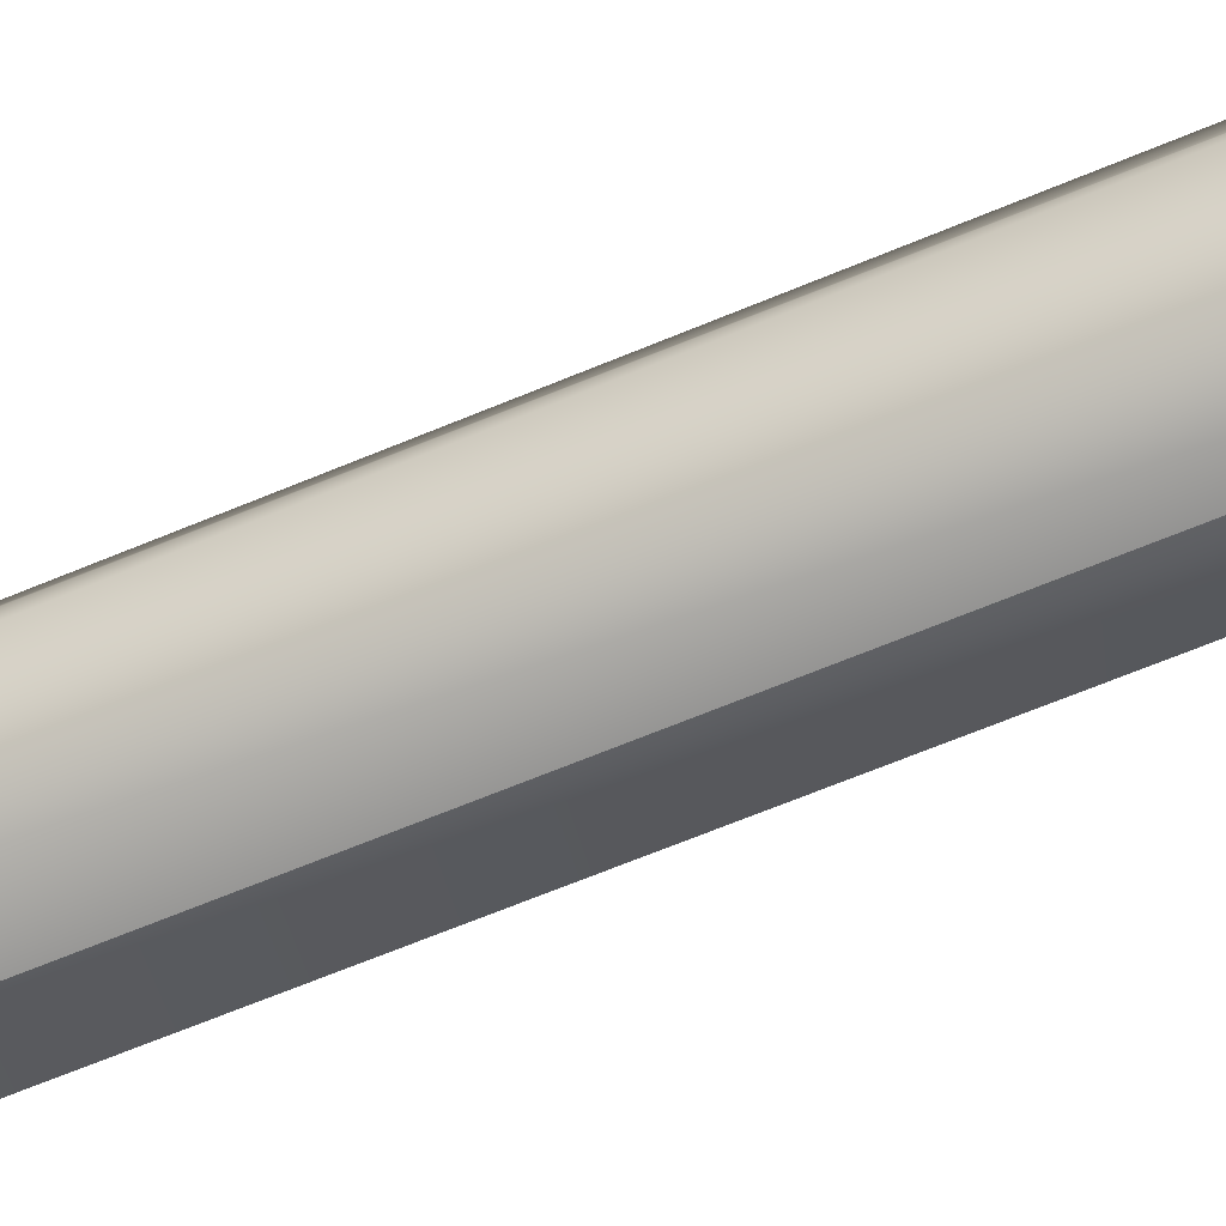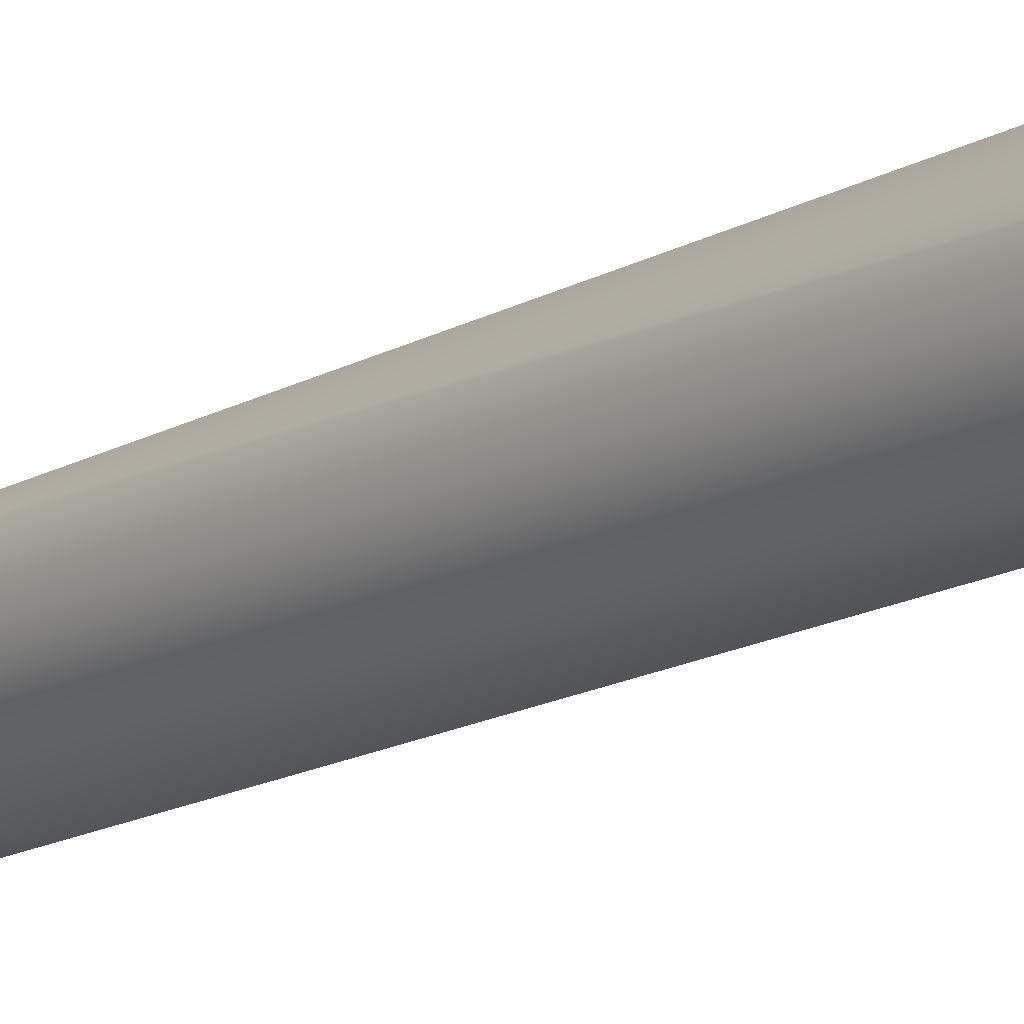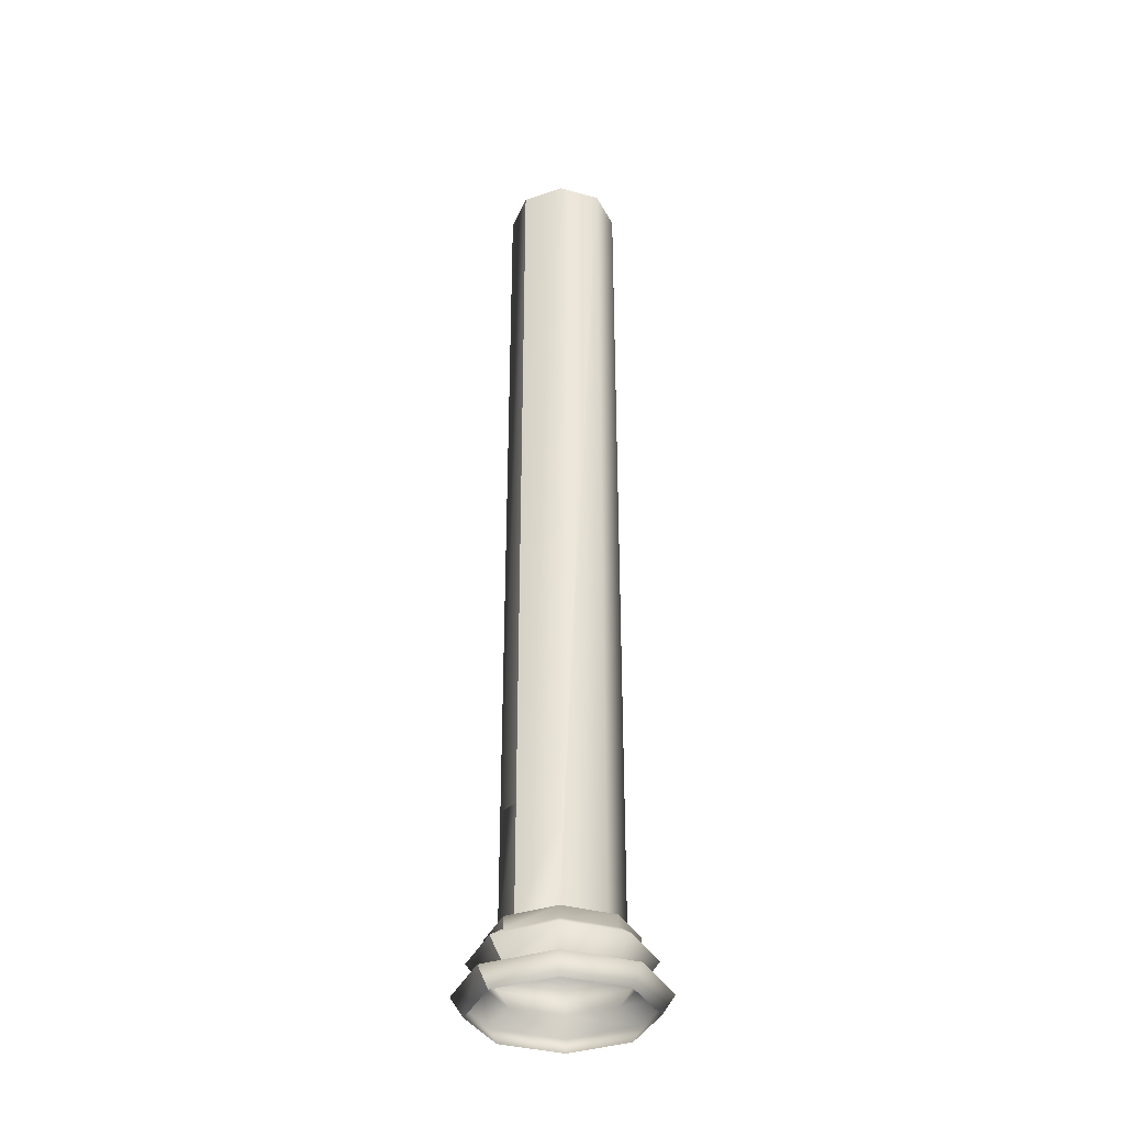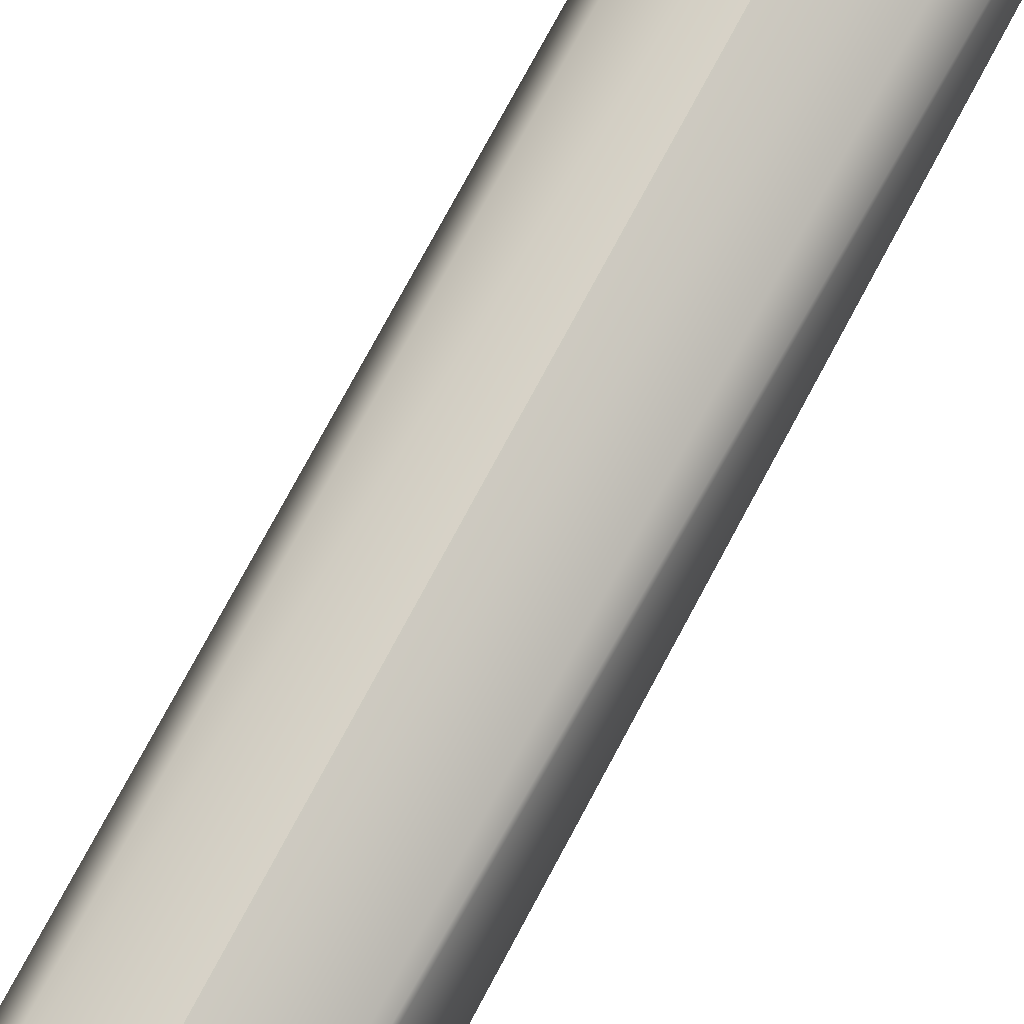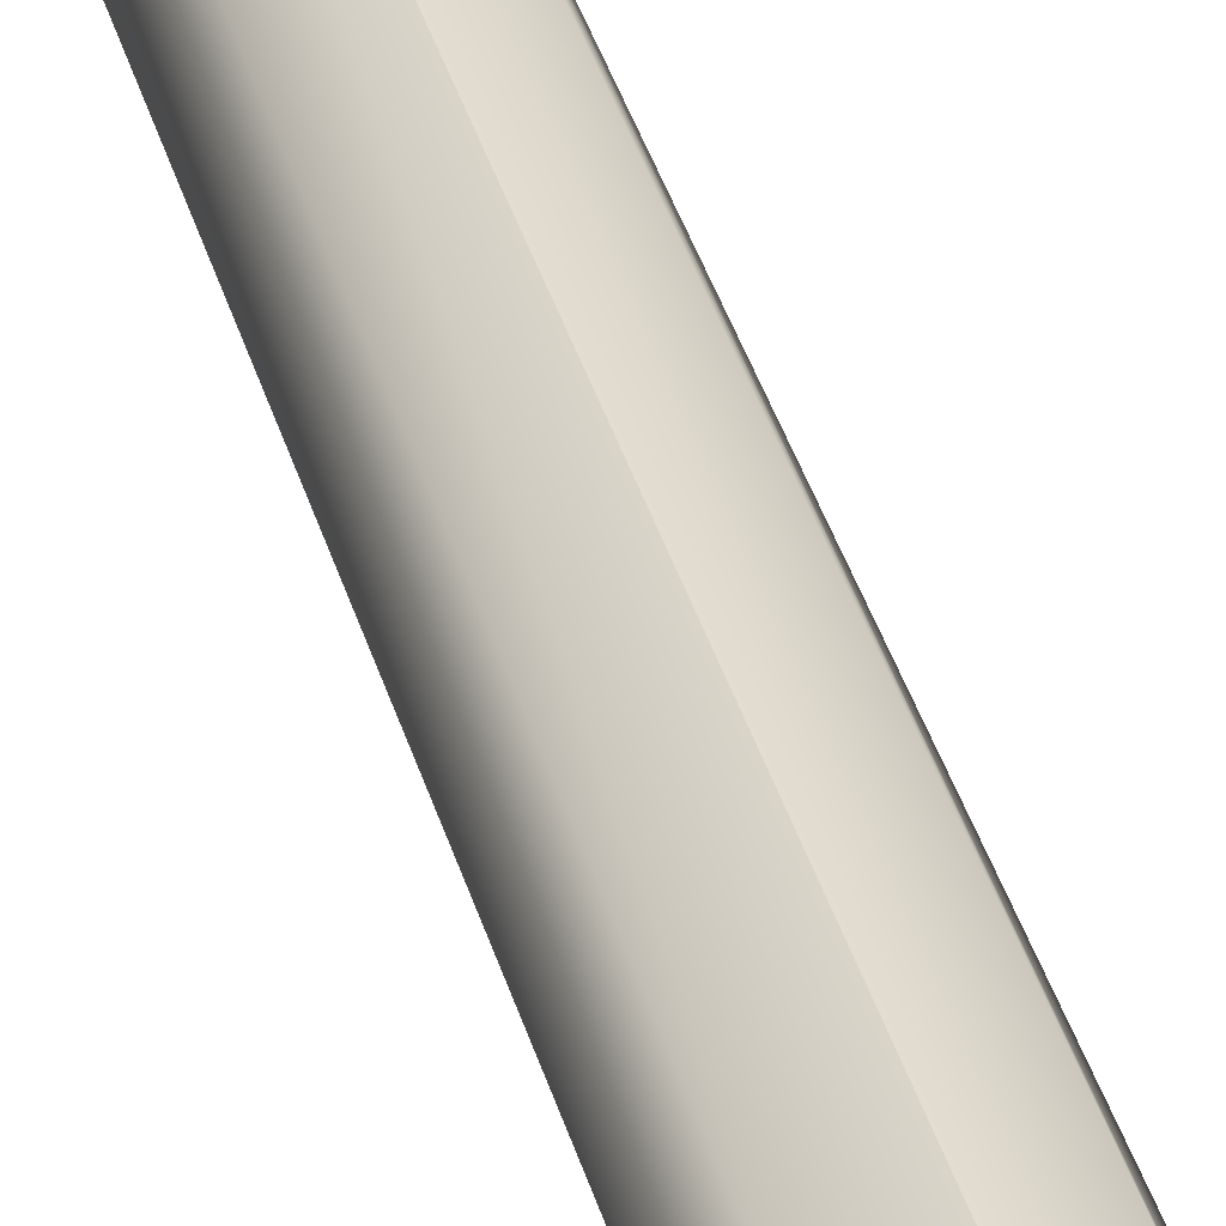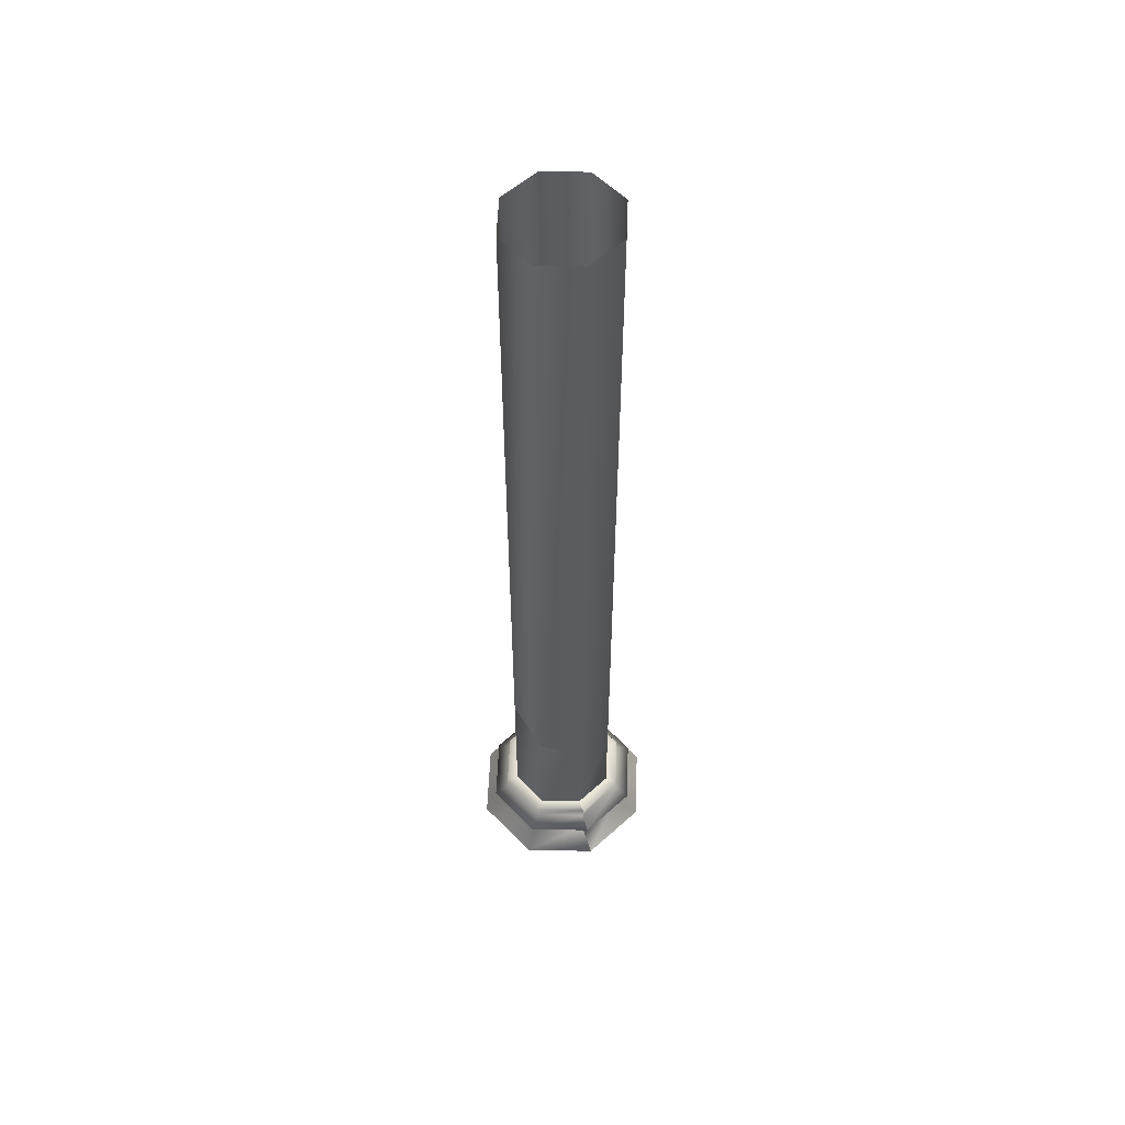
<metadata>
{"format":"obj","ext":"obj","renderer":"f3d","projection":"perspective","resolution":1024,"background":"white","views":[{"elev":-56.7,"azim":114.7,"up":"+Z"},{"elev":-14.2,"azim":142.5,"up":"+Z"},{"elev":-36.0,"azim":46.4,"up":"+Y"},{"elev":70.0,"azim":27.4,"up":"+Z"},{"elev":40.3,"azim":-16.1,"up":"+Z"},{"elev":55.1,"azim":-21.2,"up":"+Y"}]}
</metadata>
<code>
g ian0009
v -3.588 -3.76 2.448
v -0.6218 -3.76 3.68
v -0.6218 4.769 3.68
v -3.588 5.78 2.448
v -0.6218 62.81 3.68
v -3.588 62.81 2.448
v -0.6218 -3.76 3.68
v 2.393 -3.76 2.435
v 2.393 2.814 2.435
v -0.6218 4.769 3.68
v 2.393 62.81 2.435
v -0.6218 62.81 3.68
v 3.691 -3.76 -0.5576
v 3.691 62.81 -0.5576
v 2.511 -3.76 -3.545
v 2.511 62.81 -3.545
v -0.4554 11.17 -4.777
v -0.4554 62.81 -4.777
v -0.4554 11.17 -4.777
v -3.47 62.81 -3.532
v -3.47 -3.76 -3.532
v -4.768 -3.76 -0.5388
v -4.768 7.983 -0.5388
v -3.484 11.68 -3.485
v -4.768 62.81 -0.5388
v -3.588 5.78 2.448
v -4.768 7.983 -0.5388
v -5.077 -9.144 3.912
v -0.6625 -9.144 5.745
v -0.6807 -7.742 6.674
v -5.747 -7.742 4.57
v -0.6625 -9.144 5.745
v 3.825 -9.144 3.892
v 4.469 -7.742 4.547
v -0.6807 -7.742 6.674
v 5.756 -9.144 -0.5622
v 6.685 -7.742 -0.5643
v 4 -9.144 -5.008
v 4.67 -7.742 -5.666
v -0.4148 -9.144 -6.842
v -0.3965 -7.742 -7.77
v -4.902 -9.144 -4.989
v -5.546 -7.742 -5.644
v -6.833 -9.144 -0.5343
v -7.762 -7.742 -0.5322
v -0.6401 -6.98 4.611
v -4.259 -6.98 3.108
v 3.038 -6.98 3.091
v -0.6401 -6.98 4.611
v 4.621 -6.98 -0.5597
v 3.182 -6.98 -4.204
v -0.4371 -6.98 -5.707
v -4.115 -6.98 -4.188
v -5.698 -6.98 -0.5368
v -0.6625 -5.444 5.745
v -5.077 -5.444 3.912
v 3.825 -5.444 3.892
v -0.6625 -5.444 5.745
v 5.756 -5.444 -0.5622
v 4 -5.444 -5.008
v -0.4148 -5.444 -6.842
v -4.902 -5.444 -4.989
v -6.833 -5.444 -0.5343
v -0.6401 -4.673 4.611
v -4.259 -4.673 3.108
v 3.038 -4.673 3.091
v -0.6401 -4.673 4.611
v 4.621 -4.673 -0.5597
v 3.182 -4.673 -4.204
v -0.4371 -4.673 -5.707
v -4.115 -4.673 -4.188
v -5.698 -4.673 -0.5368
v -0.6401 -3.784 4.611
v -4.259 -3.784 3.108
v 3.038 -3.784 3.091
v -0.6401 -3.784 4.611
v 4.621 -3.784 -0.5597
v 3.182 -3.784 -4.204
v -0.4371 -3.784 -5.707
v -4.115 -3.784 -4.188
v -5.698 -3.784 -0.5368
v -0.6218 -3.76 3.68
v -3.588 -3.76 2.448
v 2.393 -3.76 2.435
v -0.6218 -3.76 3.68
v 3.691 -3.76 -0.5576
v 2.511 -3.76 -3.545
v -0.4554 -3.76 -4.777
v -3.47 -3.76 -3.532
v -4.768 -3.76 -0.5388
v -3.484 11.68 -3.485
v -0.4554 -3.76 -4.777
v -3.484 11.68 -3.485
v -3.484 11.68 -3.485
v -3.484 11.68 -3.485
f 3 1 2
f 6 4 5
f 9 7 8
f 12 10 11
f 14 8 13
f 11 9 14
f 16 13 15
f 14 13 16
f 18 15 17
f 16 15 18
f 18 19 20
f 23 21 22
f 20 24 25
f 26 22 1
f 25 27 6
f 30 28 29
f 31 28 30
f 34 32 33
f 35 32 34
f 37 33 36
f 34 33 37
f 39 36 38
f 37 36 39
f 41 38 40
f 39 38 41
f 43 40 42
f 41 40 43
f 45 42 44
f 43 42 45
f 31 44 28
f 45 44 31
f 46 31 30
f 47 31 46
f 48 35 34
f 49 35 48
f 50 34 37
f 48 34 50
f 51 37 39
f 50 37 51
f 52 39 41
f 51 39 52
f 53 41 43
f 52 41 53
f 54 43 45
f 53 43 54
f 47 45 31
f 54 45 47
f 55 47 46
f 56 47 55
f 57 49 48
f 58 49 57
f 59 48 50
f 57 48 59
f 60 50 51
f 59 50 60
f 61 51 52
f 60 51 61
f 62 52 53
f 61 52 62
f 63 53 54
f 62 53 63
f 56 54 47
f 63 54 56
f 64 56 55
f 65 56 64
f 66 58 57
f 67 58 66
f 68 57 59
f 66 57 68
f 69 59 60
f 68 59 69
f 70 60 61
f 69 60 70
f 71 61 62
f 70 61 71
f 72 62 63
f 71 62 72
f 65 63 56
f 72 63 65
f 73 65 64
f 74 65 73
f 75 67 66
f 76 67 75
f 77 66 68
f 75 66 77
f 78 68 69
f 77 68 78
f 79 69 70
f 78 69 79
f 80 70 71
f 79 70 80
f 81 71 72
f 80 71 81
f 74 72 65
f 81 72 74
f 82 74 73
f 83 74 82
f 84 76 75
f 85 76 84
f 86 75 77
f 84 75 86
f 87 77 78
f 86 77 87
f 88 78 79
f 87 78 88
f 89 79 80
f 88 79 89
f 90 80 81
f 89 80 90
f 83 81 74
f 90 81 83
f 27 4 6
f 23 22 26
f 4 3 5
f 26 1 3
f 10 9 11
f 10 7 9
f 9 8 14
f 19 91 20
f 17 15 92
f 17 92 93
f 93 92 21
f 94 21 23
f 95 27 25

</code>
